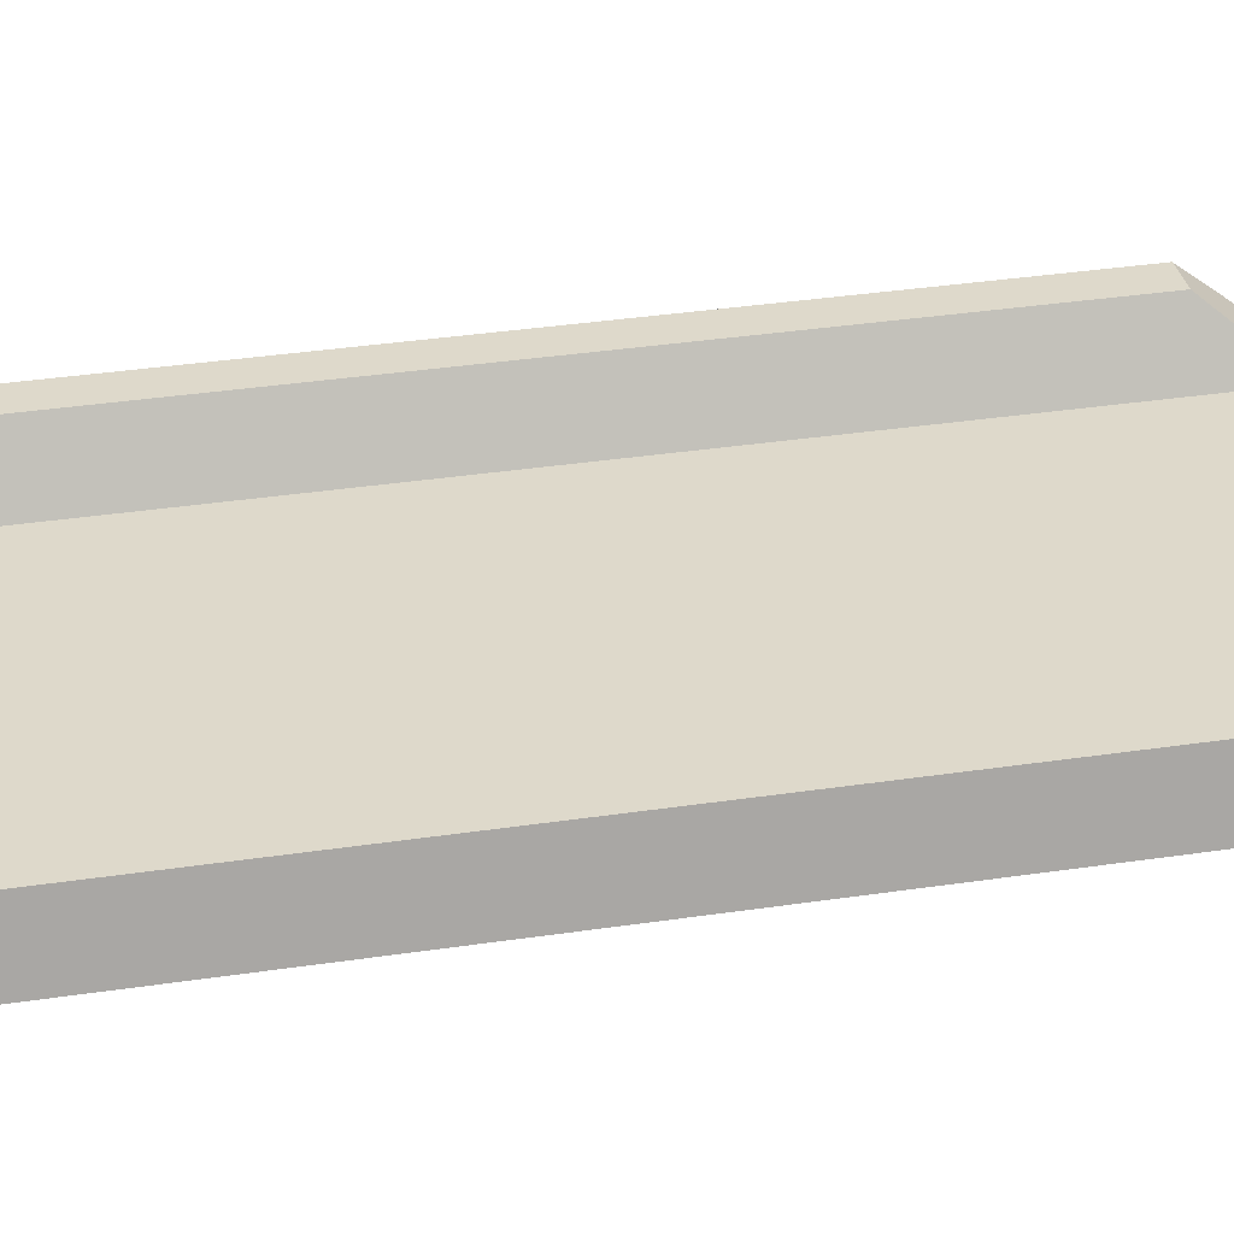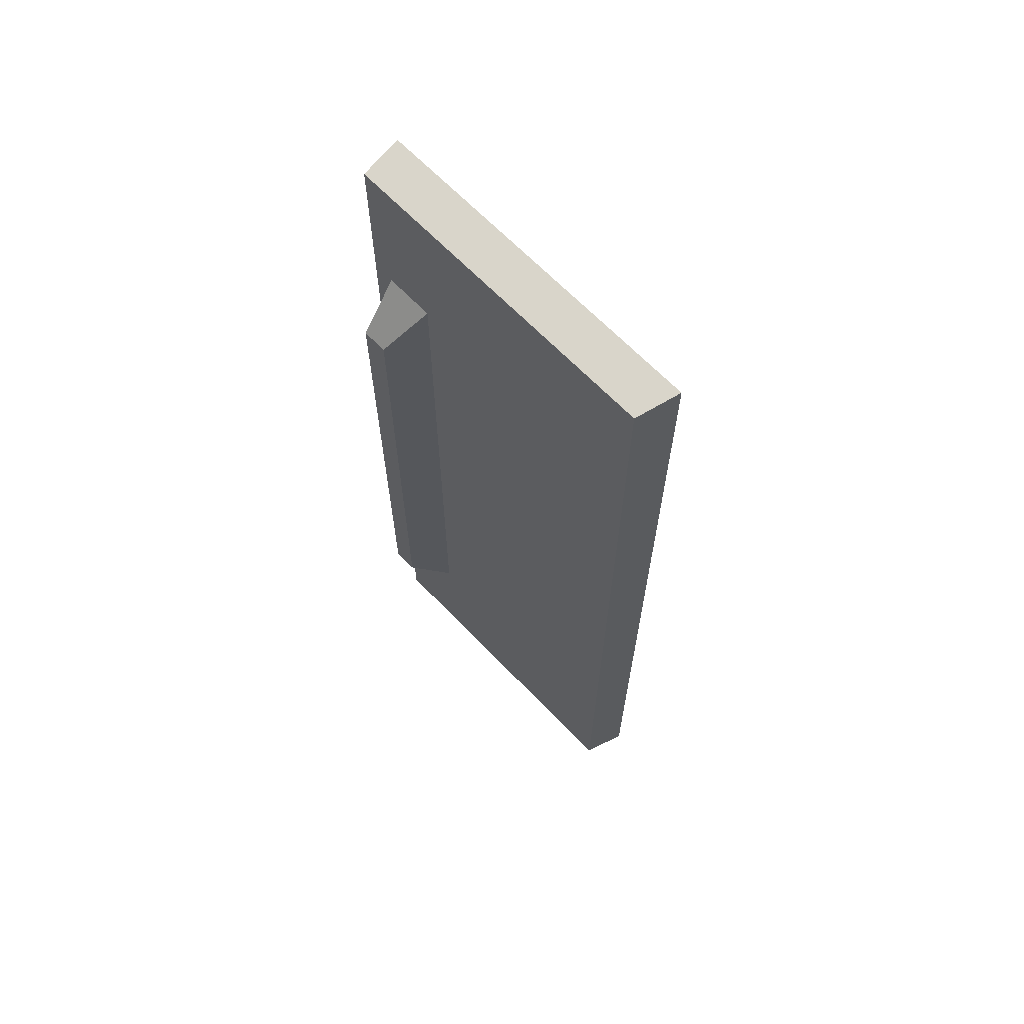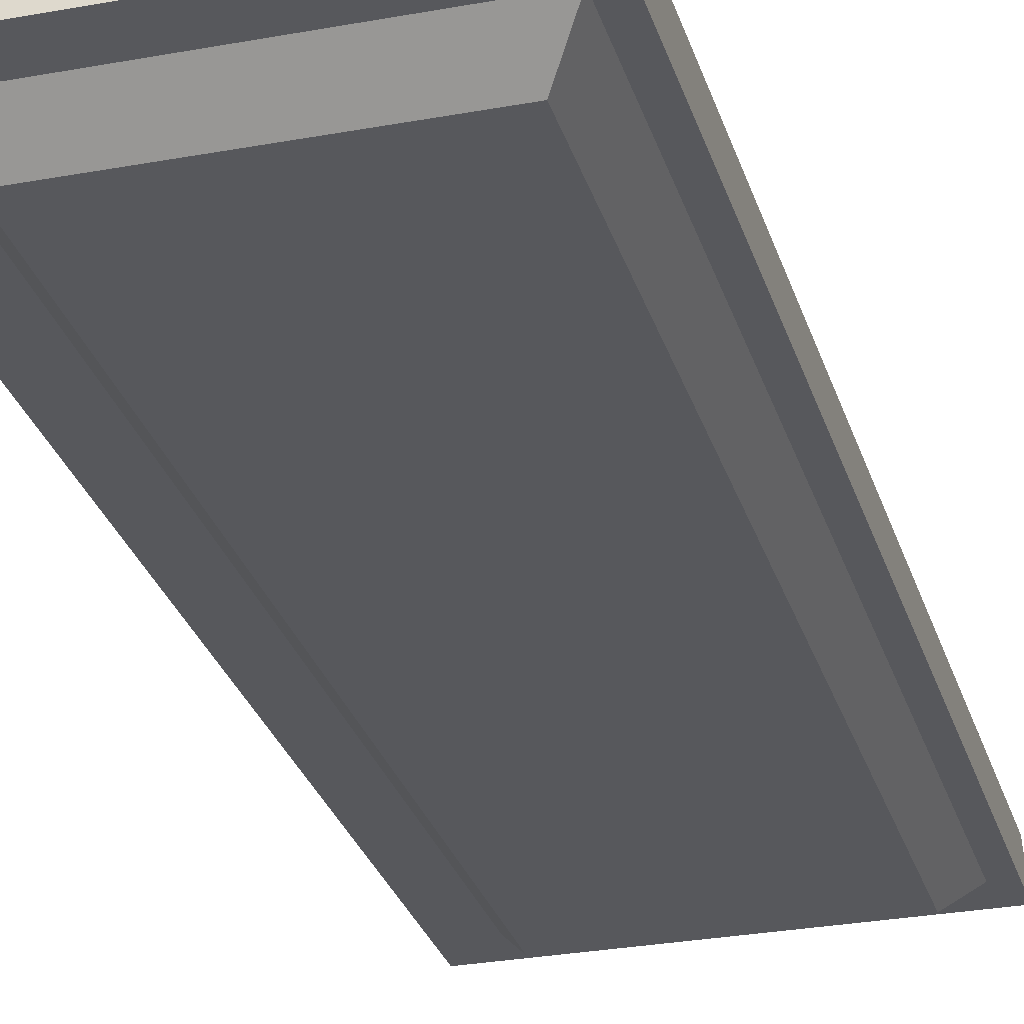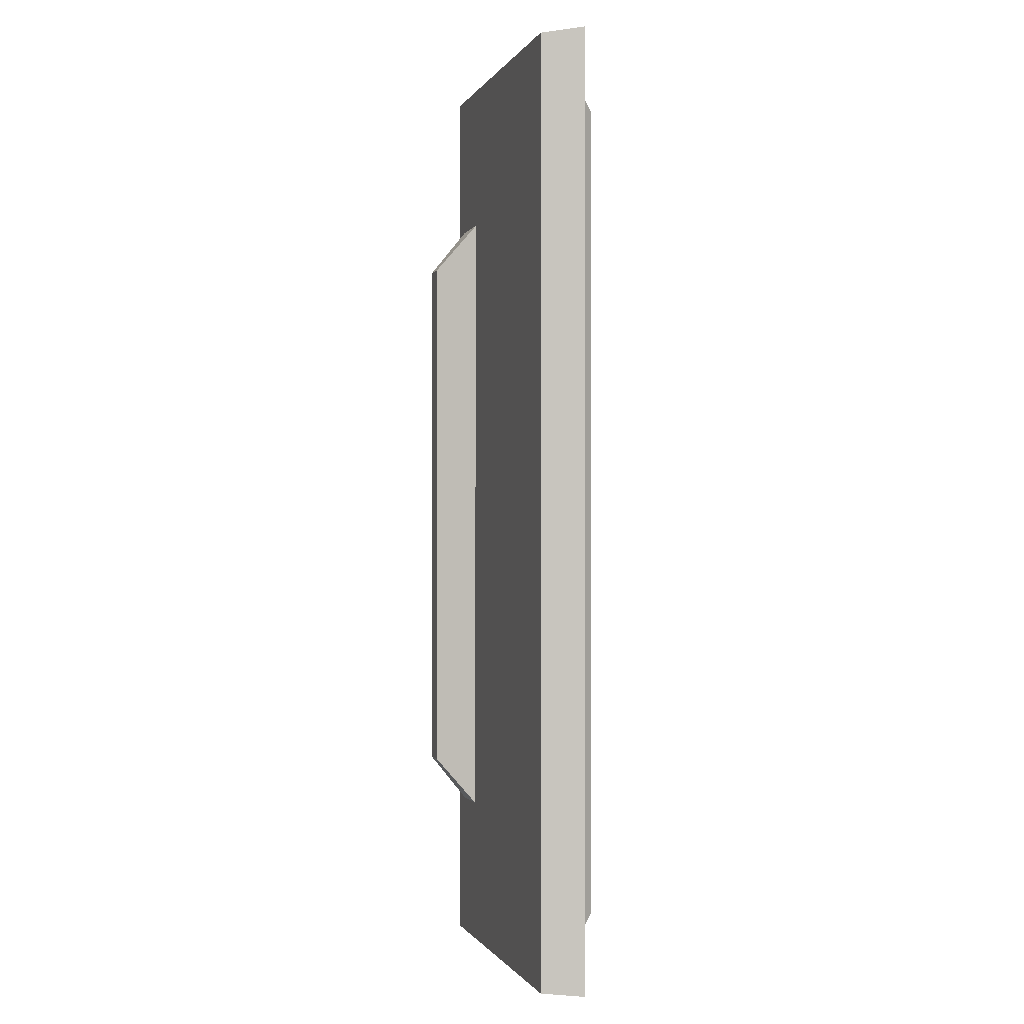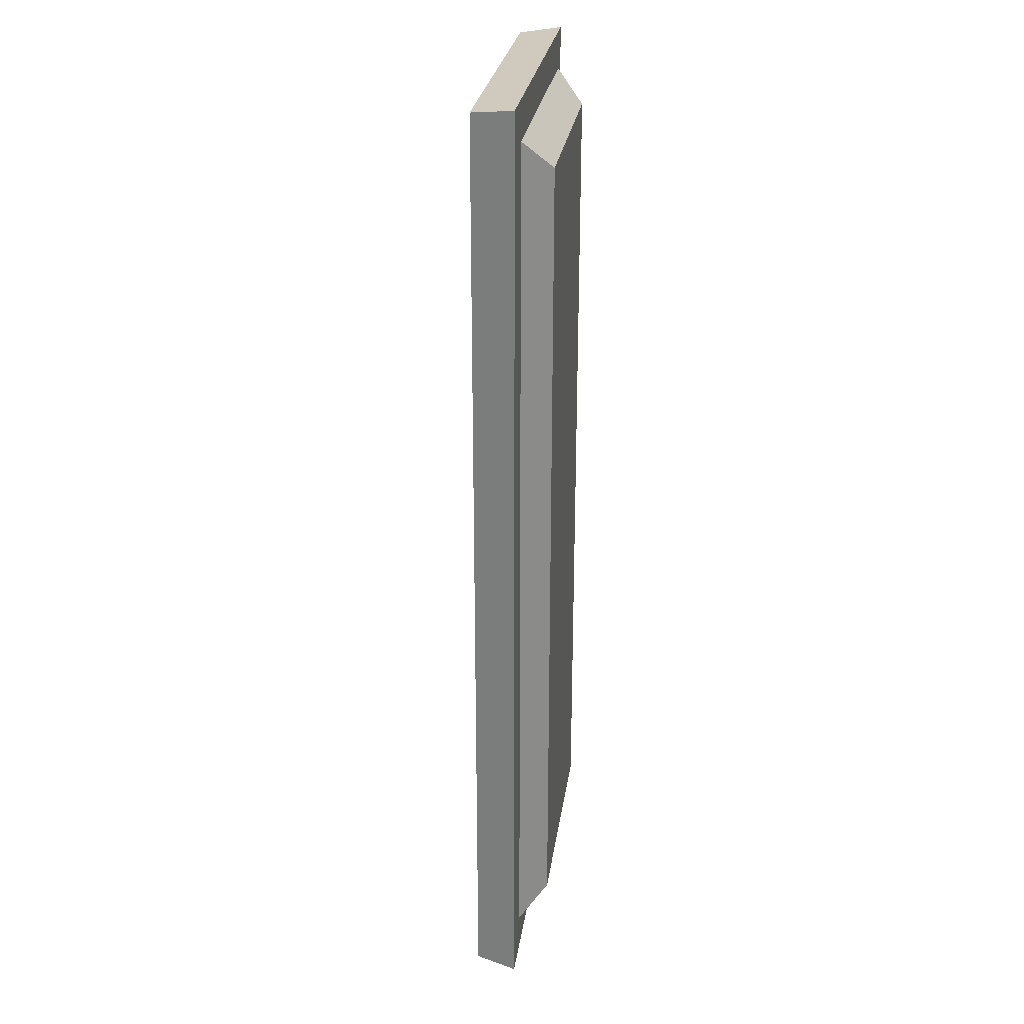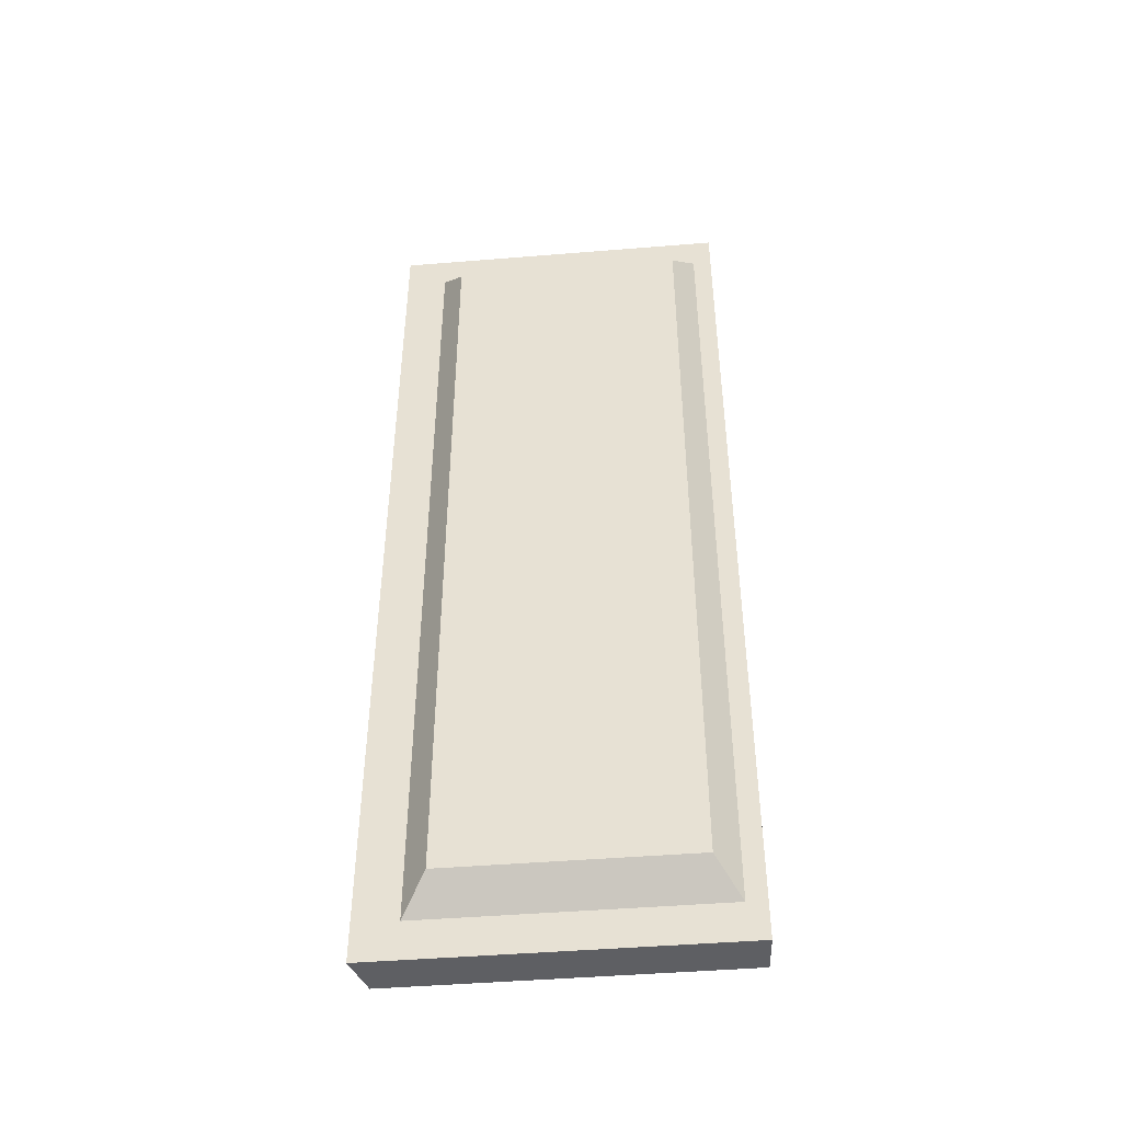
<metadata>
{"format":"obj","ext":"obj","renderer":"f3d","projection":"perspective","resolution":1024,"background":"white","views":[{"elev":31.8,"azim":77.7,"up":"+Z"},{"elev":66.3,"azim":46.1,"up":"+Y"},{"elev":-28.5,"azim":-164.4,"up":"+Z"},{"elev":-0.6,"azim":74.3,"up":"+Y"},{"elev":26.8,"azim":98.1,"up":"+Y"},{"elev":-46.3,"azim":-174.7,"up":"+Y"}]}
</metadata>
<code>
g SM_Prop_Kitchen_Fridge_02_Door_02
v 1.221e-06 2.132e-15 1.221e-06
v -0.01777 0.004678 0.06128
v -0.01777 1.393 0.06128
v 1.221e-06 1.402 1.221e-06
v -0.5 1.402 1.221e-06
v -0.4957 1.393 0.06128
v -0.4957 0.004678 0.06128
v -0.5 2.132e-15 1.221e-06
v 1.221e-06 1.402 1.221e-06
v -0.01777 1.393 0.06128
v -0.4957 1.393 0.06128
v -0.5 1.402 1.221e-06
v -0.5 2.132e-15 1.221e-06
v -0.4957 0.004678 0.06128
v -0.01777 0.004678 0.06128
v 1.221e-06 2.132e-15 1.221e-06
v -0.4381 1.302 -0.04097
v -0.4381 0.1003 -0.04097
v -0.09507 0.1003 -0.04097
v -0.09507 1.302 -0.04097
v -0.4724 1.346 1.221e-06
v -0.4724 0.05632 1.221e-06
v -0.4381 0.1003 -0.04097
v -0.4381 1.302 -0.04097
v -0.4724 0.05632 1.221e-06
v -0.06077 0.05632 1.221e-06
v -0.09507 0.1003 -0.04097
v -0.4381 0.1003 -0.04097
v -0.06077 0.05632 1.221e-06
v -0.06077 1.346 1.221e-06
v -0.09507 1.302 -0.04097
v -0.09507 0.1003 -0.04097
v -0.06077 1.346 1.221e-06
v -0.4724 1.346 1.221e-06
v -0.4381 1.302 -0.04097
v -0.09507 1.302 -0.04097
v -0.5 1.402 1.221e-06
v -0.5 2.132e-15 1.221e-06
v -0.4724 0.05632 1.221e-06
v -0.4724 1.346 1.221e-06
v -0.06077 0.05632 1.221e-06
v 1.221e-06 1.402 1.221e-06
v 1.221e-06 2.132e-15 1.221e-06
v -0.06077 1.346 1.221e-06
v -0.01777 0.004678 0.06128
v -0.4957 0.004678 0.06128
v -0.4642 0.2256 0.06128
v -0.3921 0.2256 0.06128
v -0.4642 1.172 0.06128
v -0.01777 1.393 0.06128
v -0.4957 1.393 0.06128
v -0.3921 1.172 0.06128
v -0.4236 0.2964 0.119
v -0.4608 0.2964 0.119
v -0.4608 1.102 0.119
v -0.4236 1.102 0.119
v -0.3921 0.2256 0.06128
v -0.4642 0.2256 0.06128
v -0.4608 0.2964 0.119
v -0.4236 0.2964 0.119
v -0.4642 0.2256 0.06128
v -0.4642 1.172 0.06128
v -0.4608 1.102 0.119
v -0.4608 0.2964 0.119
v -0.4642 1.172 0.06128
v -0.3921 1.172 0.06128
v -0.4236 1.102 0.119
v -0.4608 1.102 0.119
v -0.3921 1.172 0.06128
v -0.3921 0.2256 0.06128
v -0.4236 0.2964 0.119
v -0.4236 1.102 0.119
g SM_Prop_Kitchen_Fridge_02_Door_02_0
f 3 2 1
f 4 3 1
f 7 6 5
f 8 7 5
f 11 10 9
f 12 11 9
f 15 14 13
f 16 15 13
f 19 18 17
f 20 19 17
f 23 22 21
f 24 23 21
f 27 26 25
f 28 27 25
f 31 30 29
f 32 31 29
f 35 34 33
f 36 35 33
f 39 38 37
f 40 39 37
f 39 41 38
f 40 37 42
f 41 43 38
f 44 40 42
f 44 42 43
f 41 44 43
f 47 46 45
f 48 47 45
f 47 49 46
f 48 45 50
f 49 51 46
f 52 48 50
f 52 50 51
f 49 52 51
g SM_Prop_Kitchen_Fridge_02_Door_02_1
f 55 54 53
f 56 55 53
f 59 58 57
f 60 59 57
f 63 62 61
f 64 63 61
f 67 66 65
f 68 67 65
f 71 70 69
f 72 71 69

</code>
